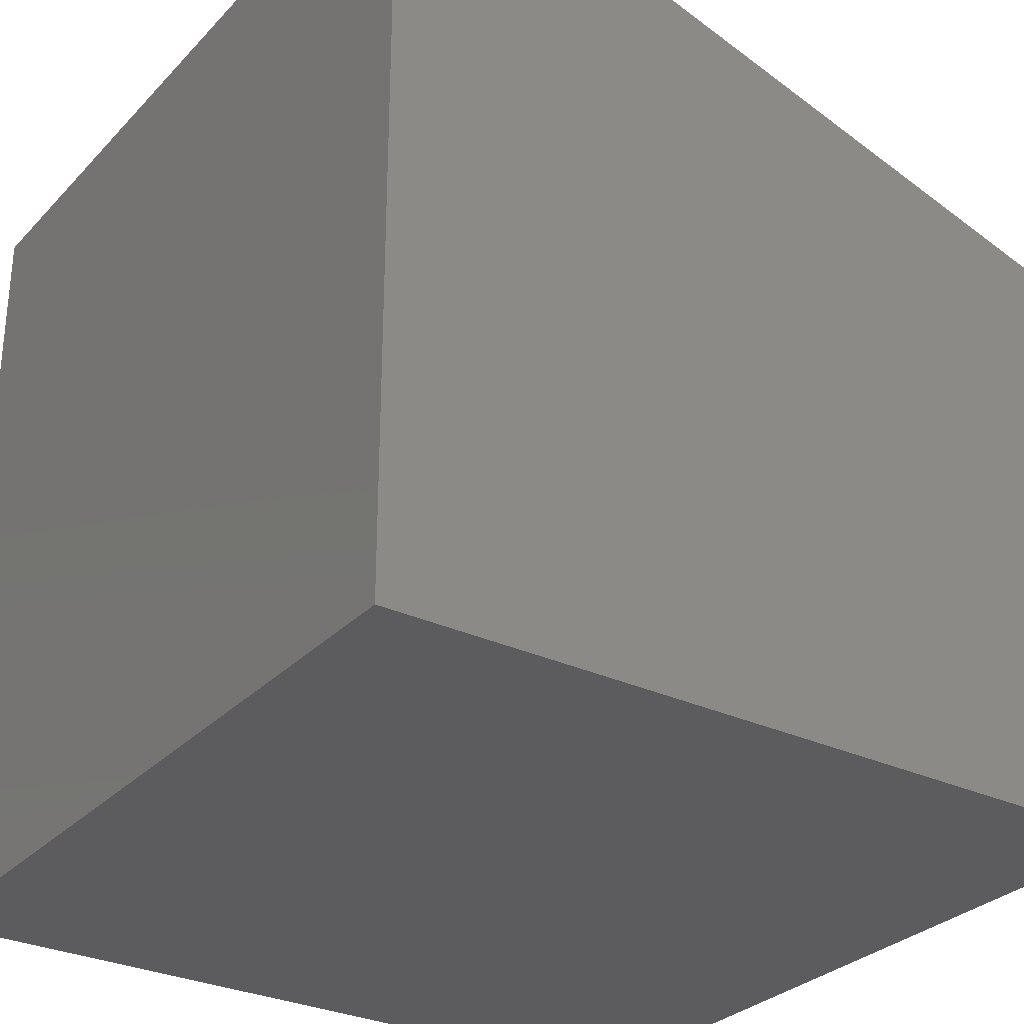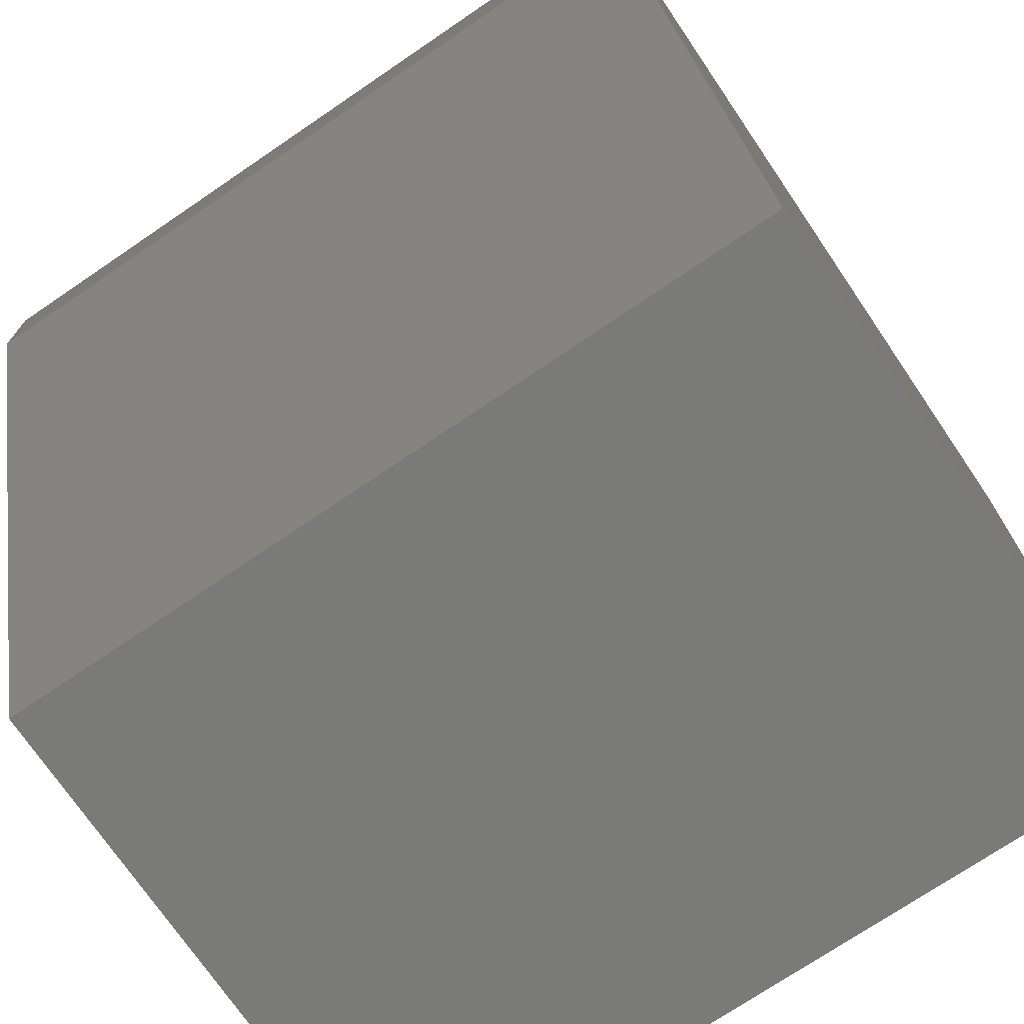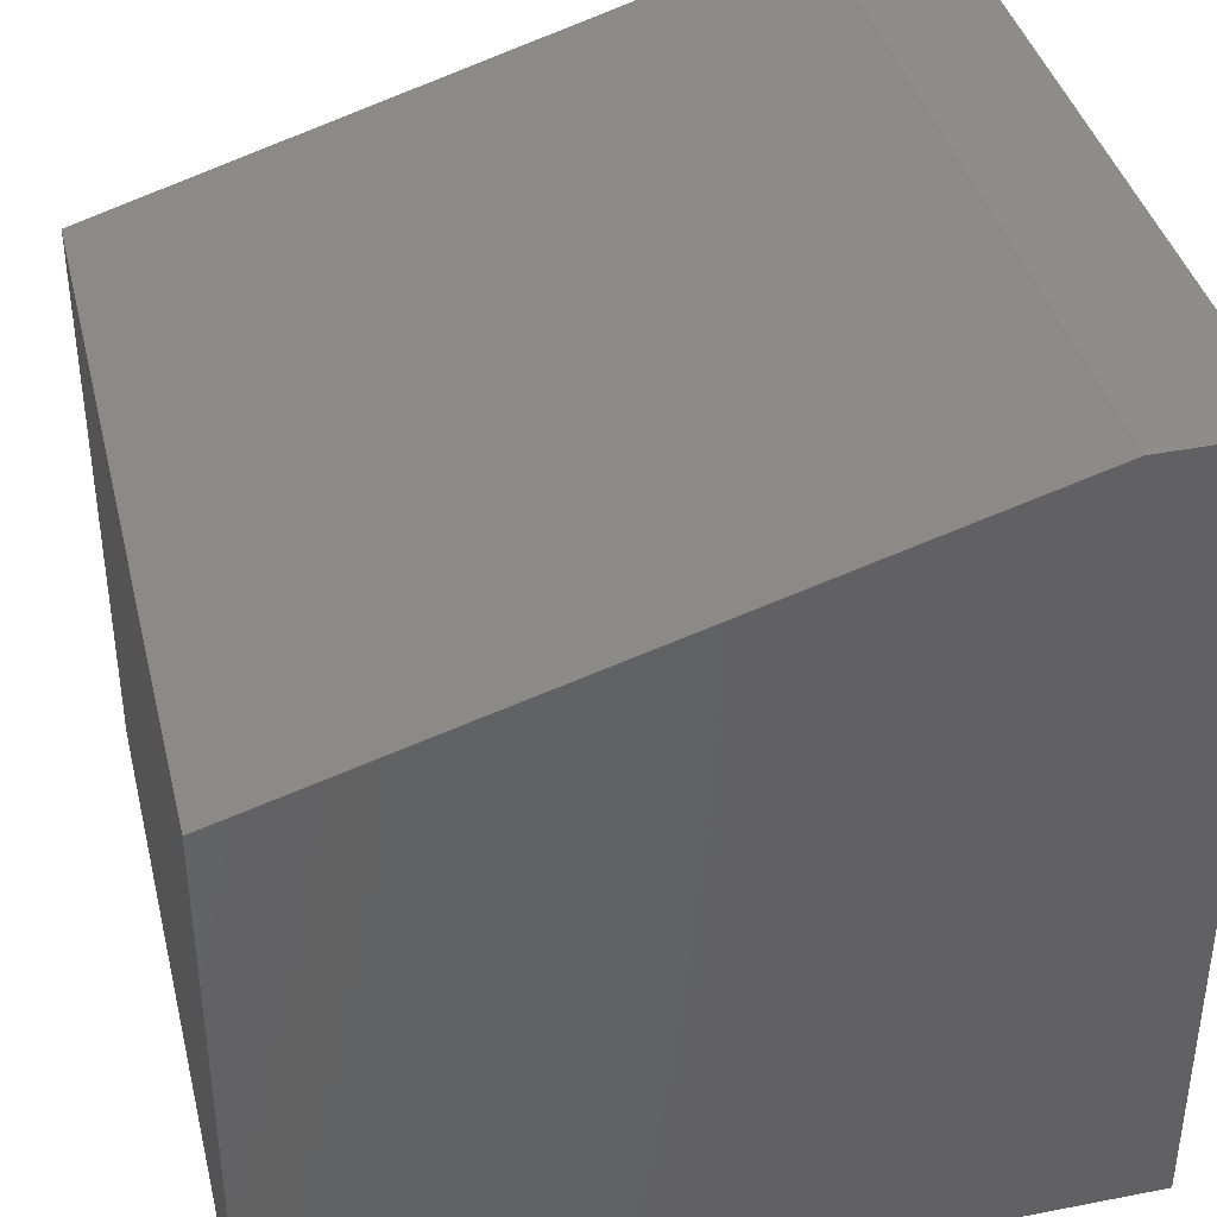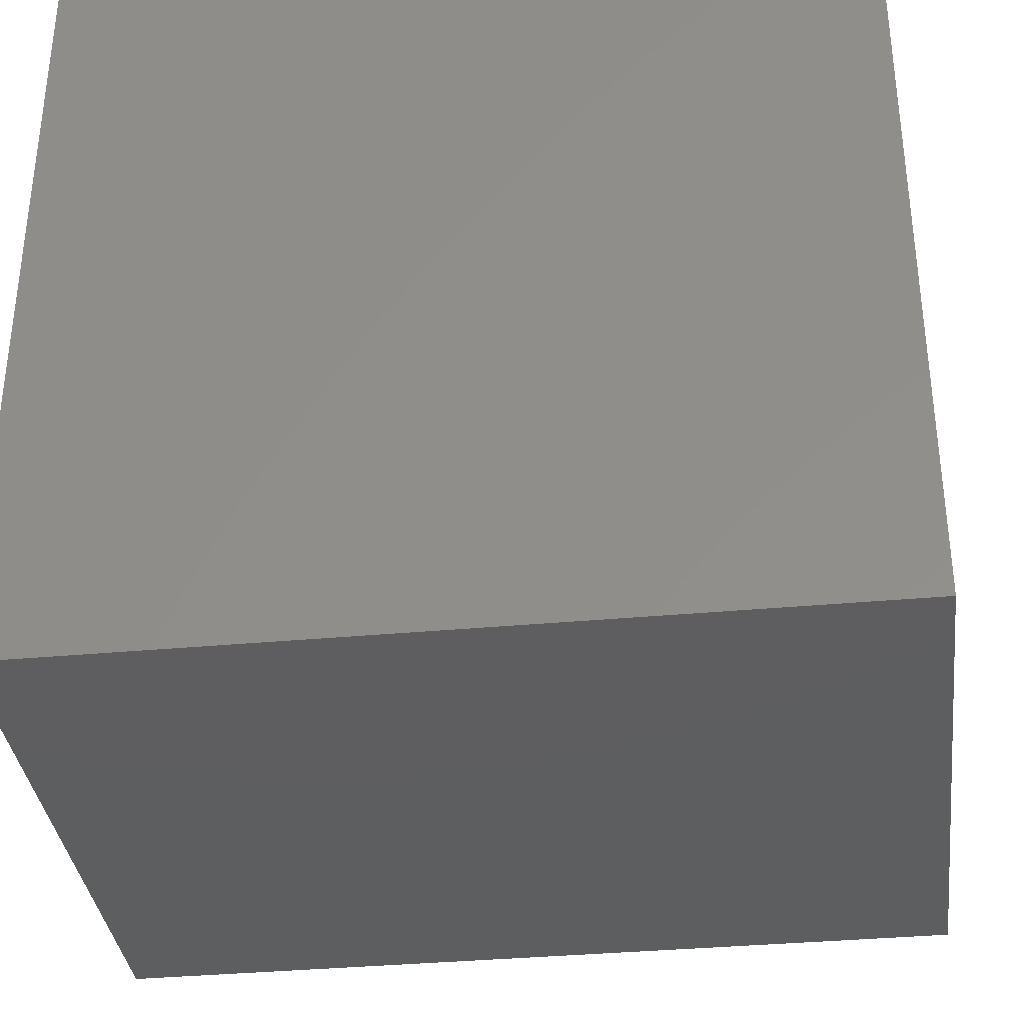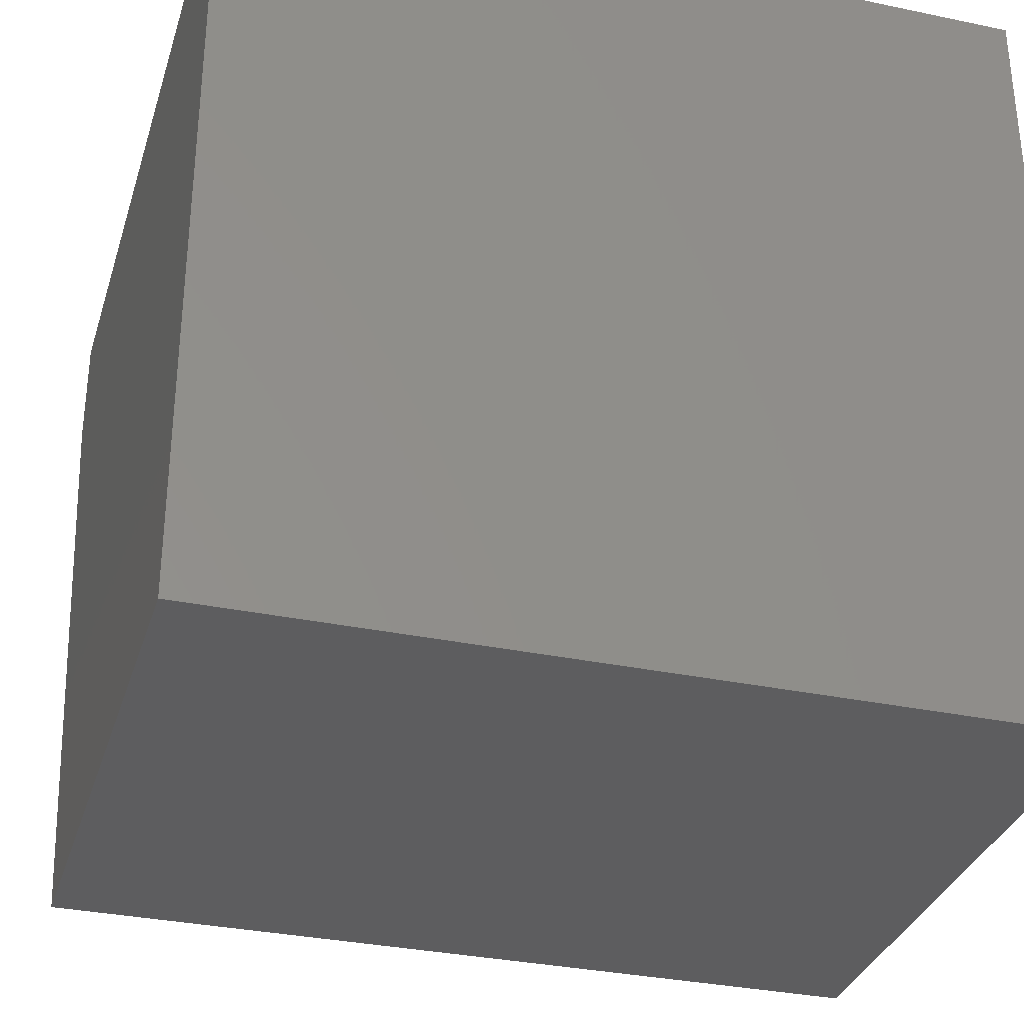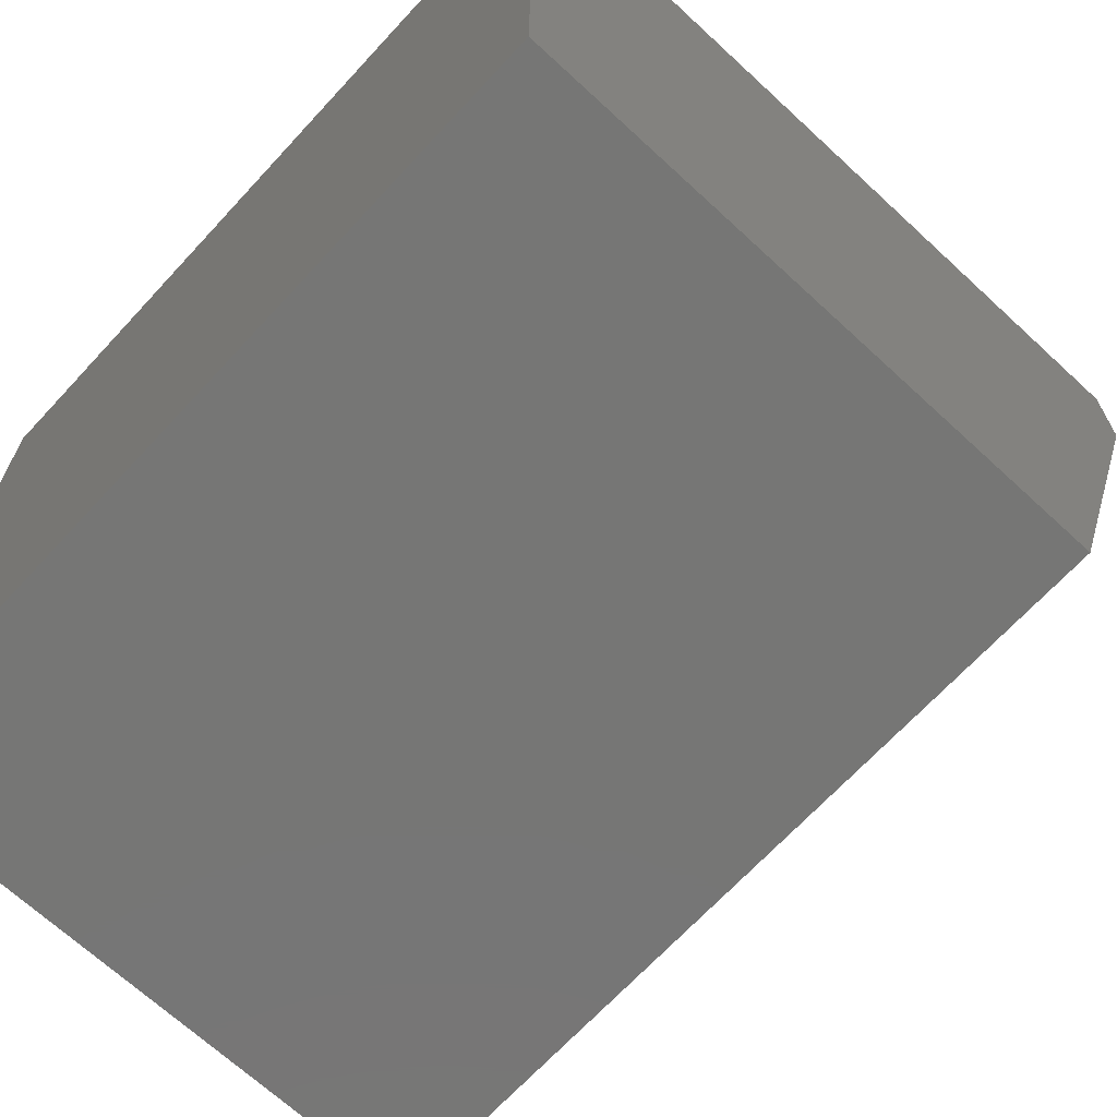
<metadata>
{"format":"stl","ext":"stl","renderer":"f3d","projection":"perspective","resolution":1024,"background":"white","views":[{"elev":-29.9,"azim":-124.5,"up":"+Z"},{"elev":-73.0,"azim":34.2,"up":"+Y"},{"elev":39.3,"azim":76.4,"up":"+Z"},{"elev":-35.6,"azim":-173.0,"up":"+Y"},{"elev":-32.9,"azim":163.8,"up":"+Y"},{"elev":-68.4,"azim":-132.8,"up":"+Y"}]}
</metadata>
<code>
# stl→obj: 10 verts, 16 faces
v -0.09375 -0.75 -0.3047
v 0.6562 -0.75 -0.3047
v -0.09375 -0.75 0.25
v 0.6562 -0.75 0.25
v -0.09375 4.163e-17 0.4453
v -0.09375 0 -0.3047
v -0.09375 -0.1094 0.4453
v 0.6562 8.327e-17 0.4453
v 0.6562 -0.1094 0.4453
v 0.6562 4.163e-17 -0.3047
f 1 2 3
f 3 2 4
f 5 6 7
f 7 6 1
f 7 1 3
f 8 5 9
f 9 5 7
f 10 8 2
f 2 8 9
f 2 9 4
f 3 4 7
f 7 4 9
f 6 5 10
f 10 5 8
f 6 10 1
f 1 10 2

</code>
